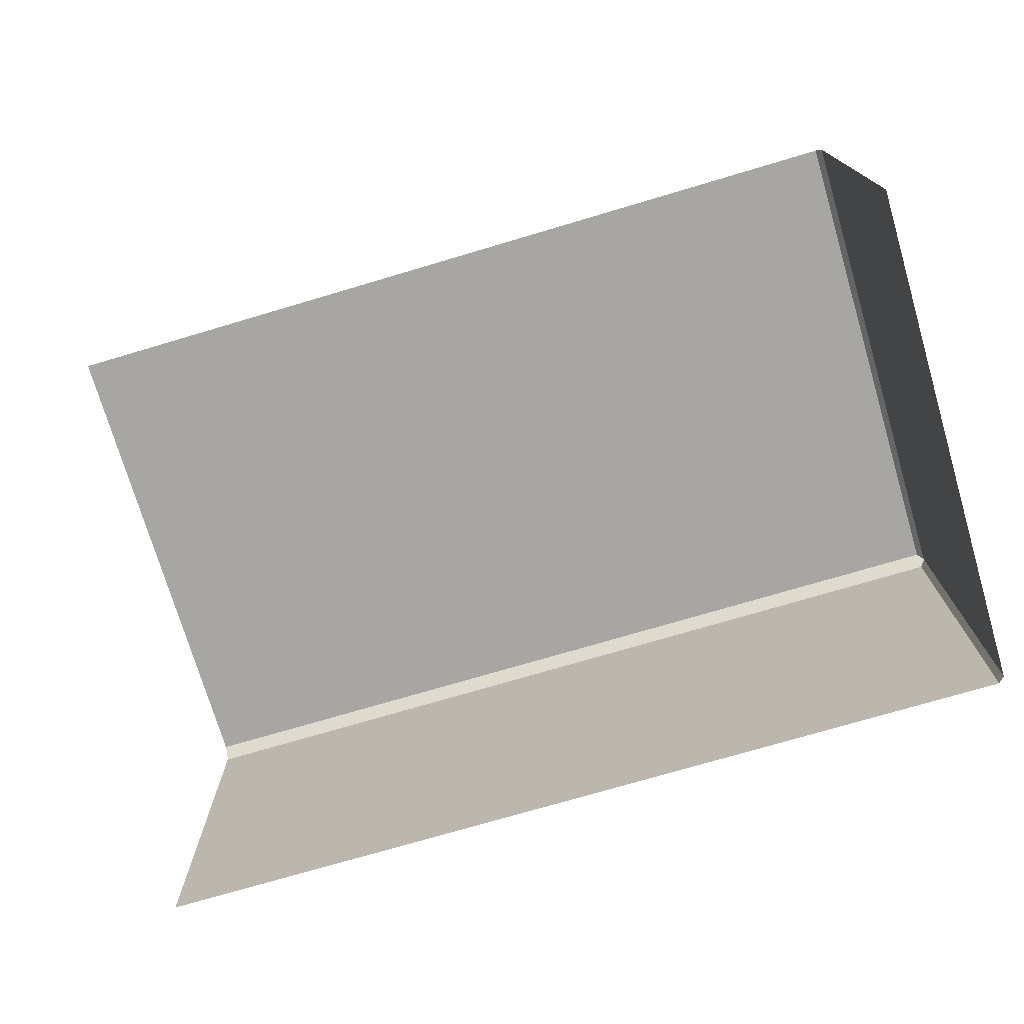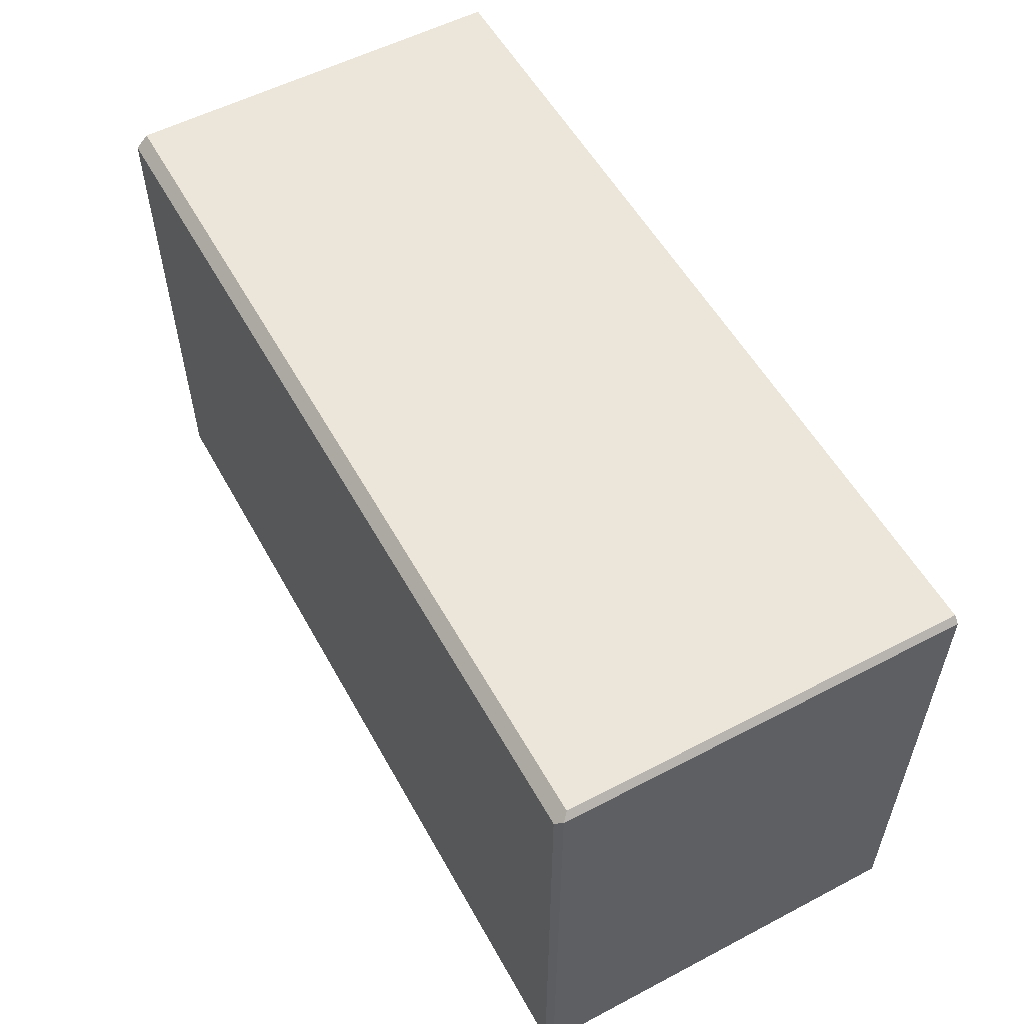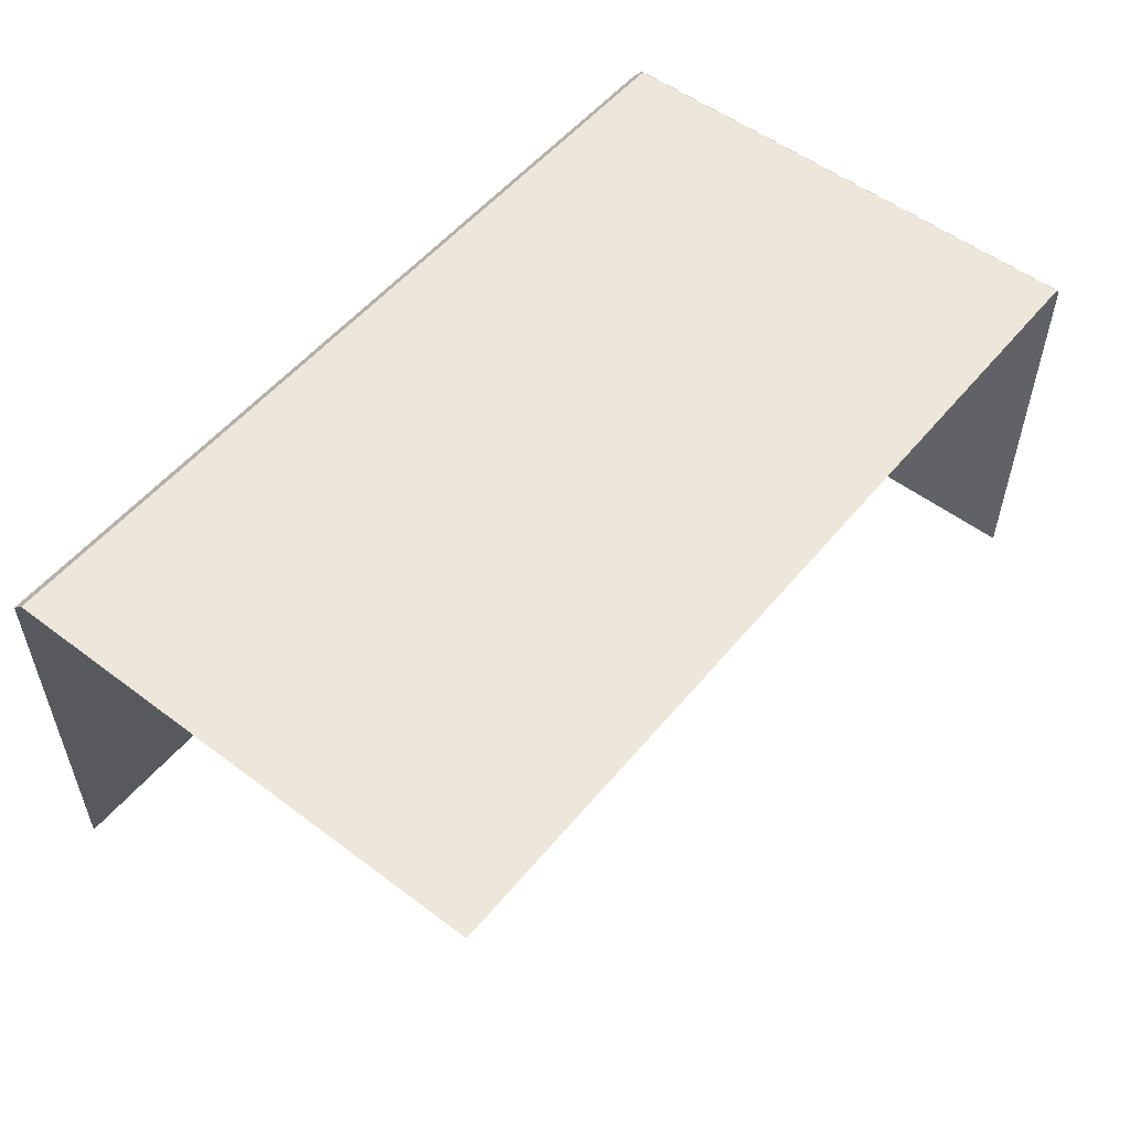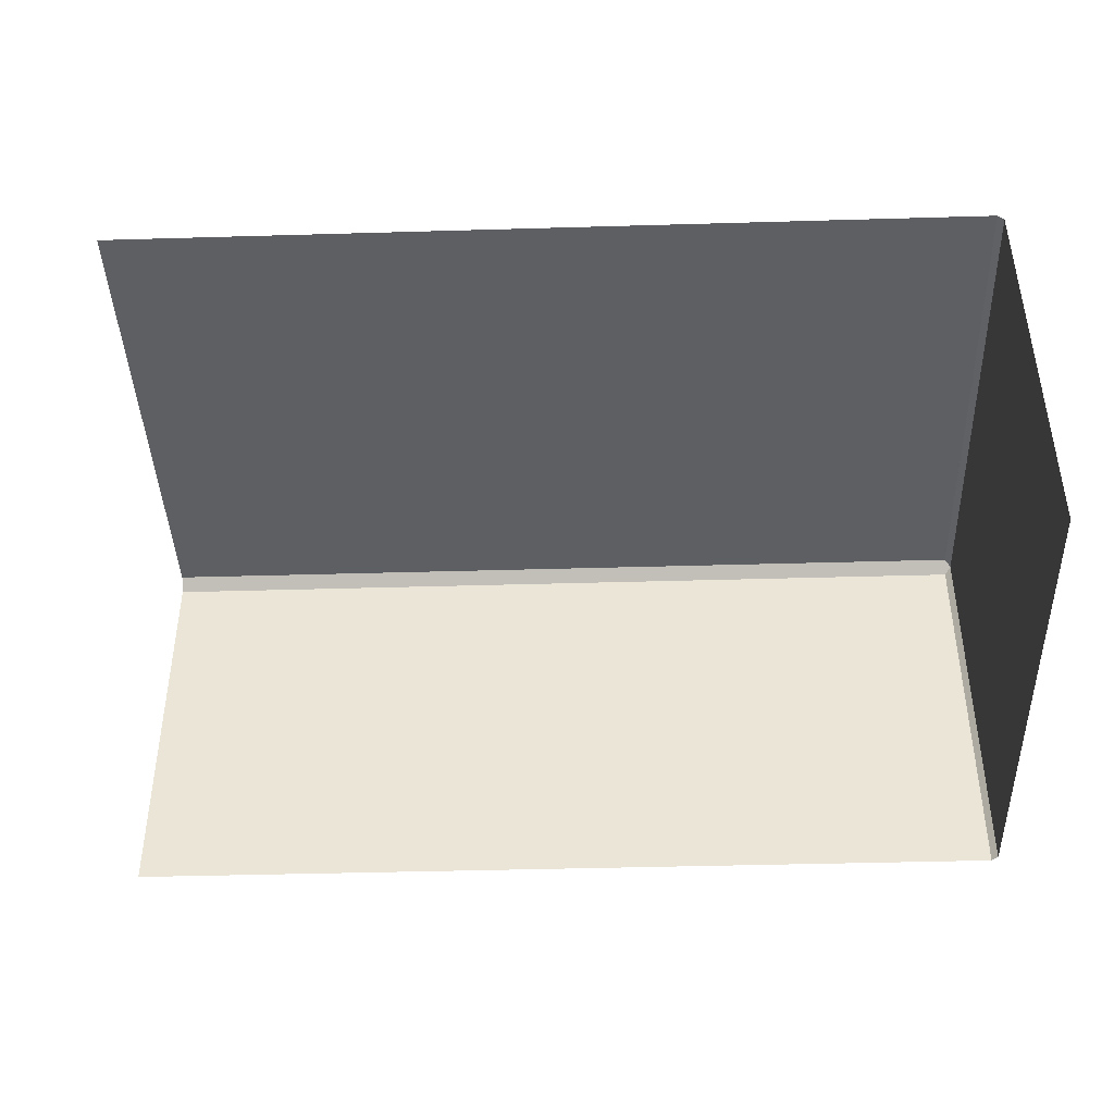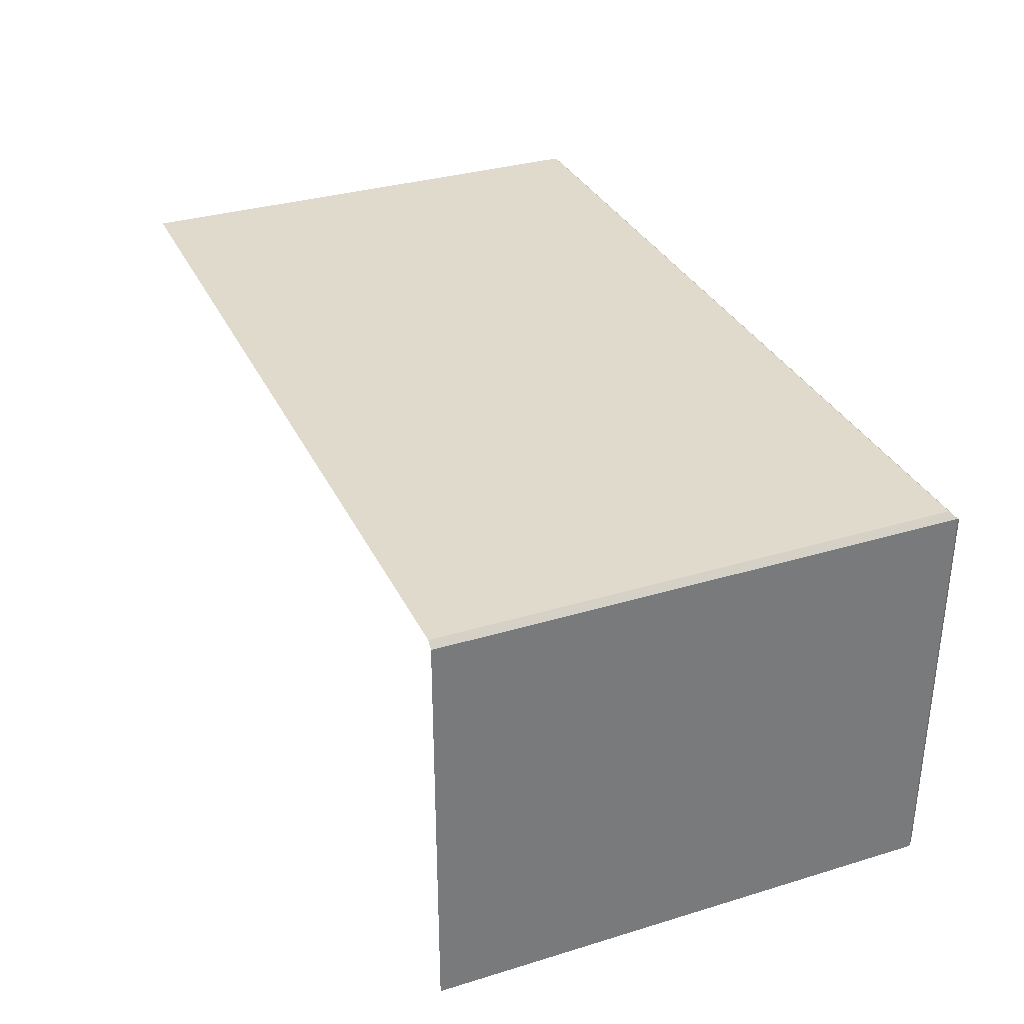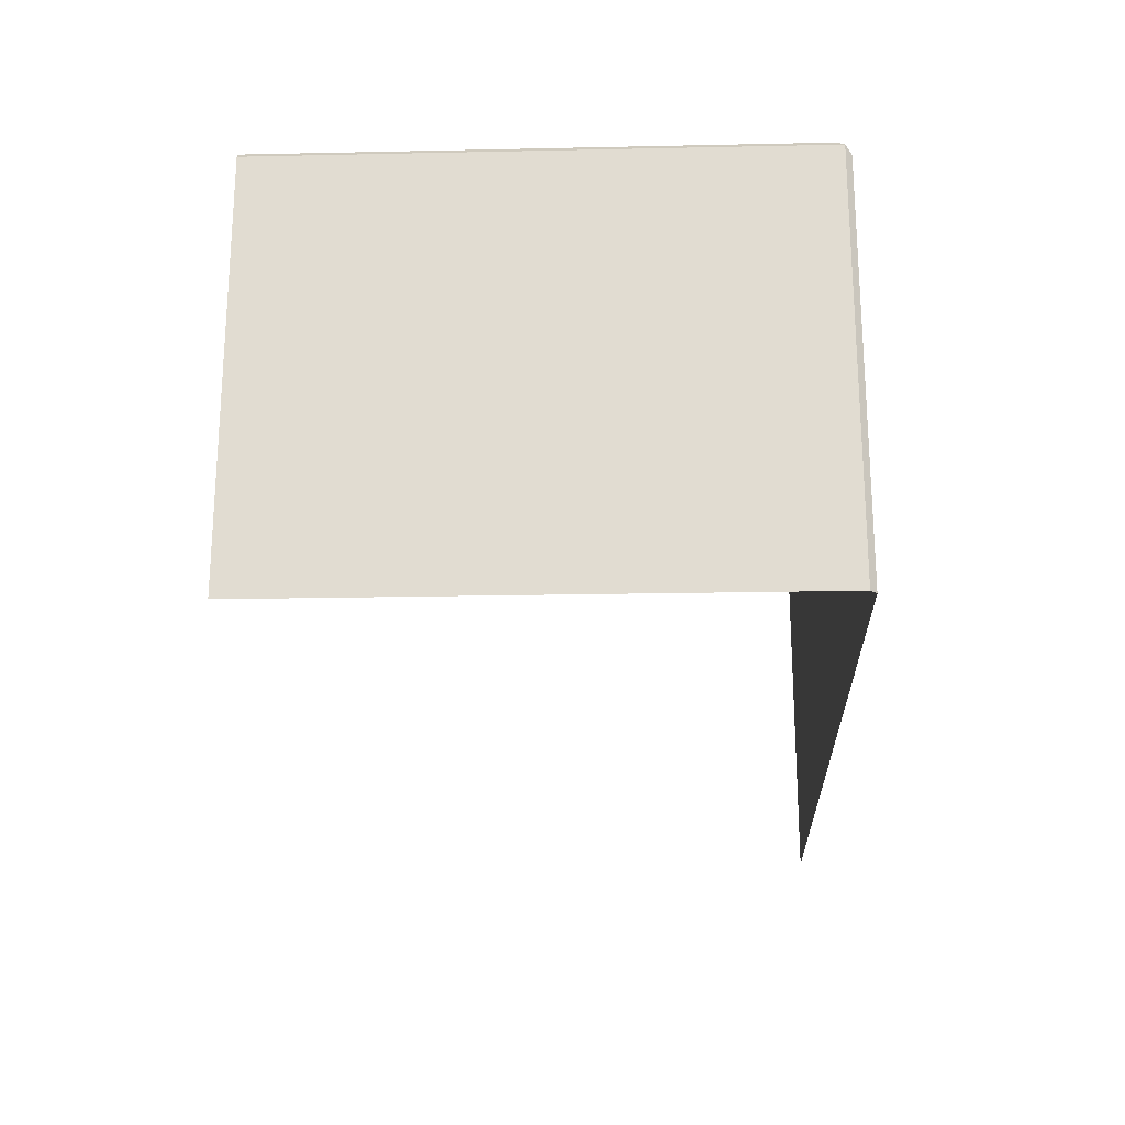
<metadata>
{"format":"obj","ext":"obj","renderer":"f3d","projection":"perspective","resolution":1024,"background":"white","views":[{"elev":-74.1,"azim":16.5,"up":"+Z"},{"elev":55.5,"azim":61.2,"up":"+Y"},{"elev":53.7,"azim":-51.3,"up":"+Z"},{"elev":-41.8,"azim":2.0,"up":"+Z"},{"elev":33.0,"azim":67.3,"up":"+Z"},{"elev":-21.5,"azim":92.1,"up":"+Z"}]}
</metadata>
<code>
g default
v -220.3 -127.9 100
v -220.3 127.9 -100
v 220.3 -127.9 -100
v -220.3 121.9 100
v -220.3 127.9 94
v 220.3 -127.9 97
v 217.3 -127.9 100
v 217.3 121.9 100
v 220.3 124.9 97
v 217.3 127.9 -100
v 220.3 124.9 -100
v 217.3 127.9 94
g Finish
f 1 7 8 4
f 5 12 10 2
f 9 6 3 11
f 5 4 8 9 12
f 7 6 9 8
f 11 10 12 9

</code>
